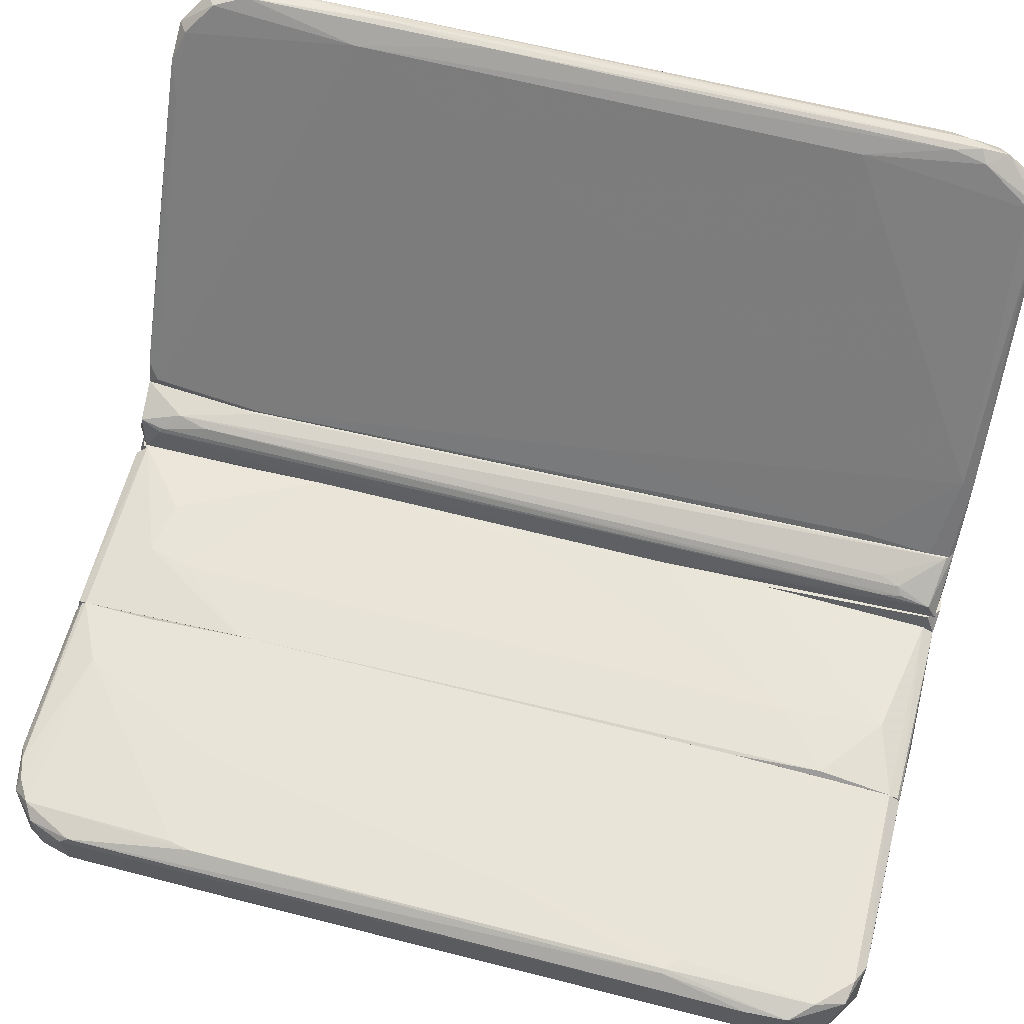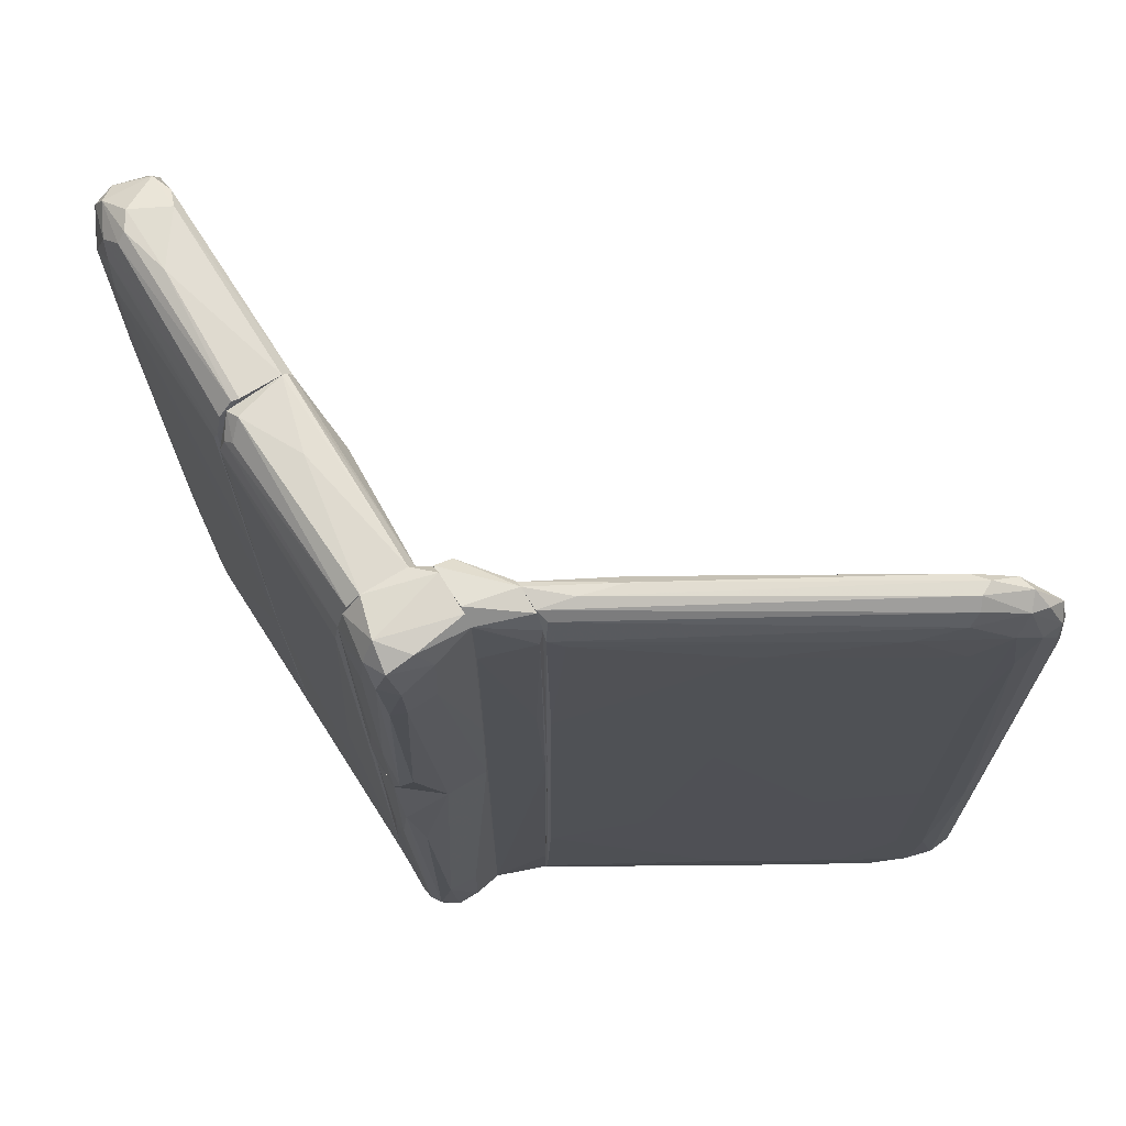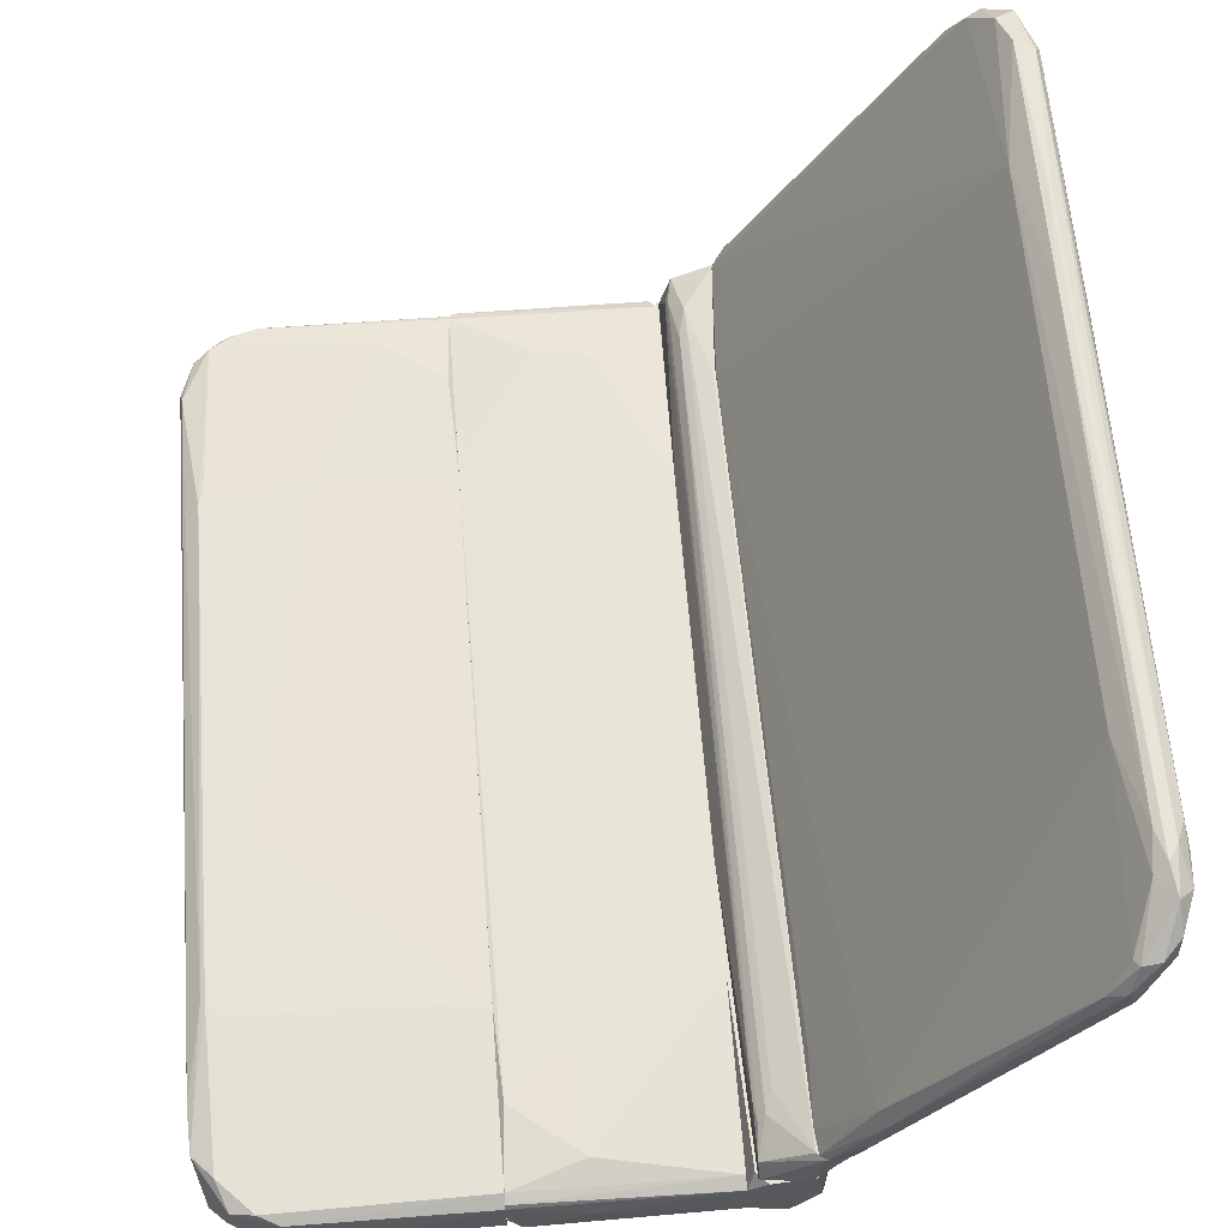
<metadata>
{"format":"obj","ext":"obj","renderer":"f3d","projection":"perspective","resolution":1024,"background":"white","views":[{"elev":60.5,"azim":104.5,"up":"+Z"},{"elev":69.9,"azim":-121.9,"up":"+Y"},{"elev":60.5,"azim":175.5,"up":"+Z"}]}
</metadata>
<code>
o convex_0
v -0.04134 -0.07333 0.03027
v -0.055 -0.03741 0.06347
v -0.05539 -0.03741 0.06347
v -0.01517 0.07778 -0.004873
v -0.05618 0.06918 0.05214
v -0.01322 -0.07528 -0.002919
v -0.0222 0.03013 -0.004478
v -0.05266 0.06683 0.06034
v -0.02064 -0.06943 -0.004873
v -0.05618 -0.06747 0.0541
v -0.04914 -0.07449 0.05644
v -0.02142 0.0762 0.009189
v -0.05071 -0.04365 0.06034
v -0.02181 0.07035 -0.004873
v -0.05032 0.07857 0.04862
v -0.05813 0.06333 0.05917
v -0.01205 -0.05458 -0.004478
v -0.04563 -0.021 0.03496
v -0.05774 -0.06317 0.0619
v -0.01713 -0.07762 -0.004873
v -0.05071 0.04614 0.05878
v -0.01361 0.07348 -0.004478
v -0.0511 -0.07684 0.05214
v -0.05344 0.06177 0.04707
v -0.05032 0.07661 0.05526
v -0.03782 -0.06631 0.02286
v -0.02103 0.07582 -0.00409
v -0.05618 0.06333 0.0619
v -0.05383 -0.06395 0.06347
v -0.05813 -0.01984 0.058
v -0.05461 -0.05186 0.05058
v -0.03782 0.06293 0.02091
v -0.05227 0.07388 0.04589
v -0.01361 -0.07724 -0.004873
v -0.05578 0.07386 0.05721
v -0.03587 0.01021 0.01817
v -0.02142 -0.046 -0.004478
v -0.0468 -0.07684 0.05097
v -0.05539 -0.07176 0.06073
v -0.05188 -0.07528 0.04941
v -0.05344 0.06099 0.06151
v -0.01947 -0.07566 -0.004478
v -0.04641 0.07778 0.04901
v -0.05032 0.03405 0.04199
v -0.05696 0.05669 0.0537
v -0.04954 0.07544 0.05487
v -0.05188 0.077 0.04745
v -0.01908 0.07738 -0.004873
v -0.055 -0.01592 0.05058
v -0.05774 -0.06553 0.05839
v -0.01635 0.009443 0.00177
v -0.05696 -0.06239 0.06307
v -0.05774 0.05941 0.06073
v -0.05774 0.06723 0.05604
v -0.04954 -0.06709 0.04238
v -0.05696 -0.0542 0.05527
v -0.014 0.06137 -0.003307
v -0.04876 0.06918 0.03925
v -0.014 0.077 -0.004873
v -0.05539 0.07036 0.06073
v -0.05578 -0.07254 0.05683
v -0.01517 -0.07724 -0.000571
v -0.03001 -0.07762 0.02051
v -0.05266 -0.07215 0.04862
v -0.02259 0.07817 0.008018
v -0.05227 -0.06981 0.06151
v -0.05539 0.03833 0.05058
v -0.05383 -0.01982 0.06307
v -0.01205 -0.0573 -0.004873
v -0.05032 -0.07646 0.04824
v -0.05461 0.06567 0.0619
v -0.02337 0.0684 -0.002525
v -0.04914 0.07857 0.05097
v -0.02064 0.07817 0.000987
v -0.0425 -0.07527 0.0455
v -0.05539 0.07505 0.0541
v -0.05149 -0.07606 0.05644
v -0.03041 -0.03349 0.009972
v -0.04876 -0.07724 0.04862
v -0.05813 -0.01943 0.06034
v -0.05305 0.0766 0.05604
v -0.05774 0.0684 0.05917
f 35 76 82
f 4 9 14
f 9 7 14
f 13 6 17
f 9 4 20
f 13 12 21
f 2 3 29
f 27 14 33
f 20 4 34
f 26 18 36
f 32 7 36
f 7 9 37
f 9 26 37
f 21 8 41
f 13 21 41
f 1 9 42
f 9 20 42
f 40 1 42
f 24 32 44
f 36 18 44
f 32 36 44
f 8 21 46
f 21 12 46
f 25 8 46
f 12 43 46
f 43 25 46
f 27 33 47
f 4 14 48
f 14 27 48
f 47 15 48
f 27 47 48
f 18 31 49
f 44 18 49
f 39 19 50
f 12 13 51
f 13 17 51
f 3 28 52
f 29 3 52
f 19 39 52
f 39 29 52
f 19 52 53
f 52 28 53
f 30 16 54
f 5 45 54
f 45 30 54
f 26 9 55
f 18 26 55
f 10 31 55
f 31 18 55
f 31 10 56
f 30 45 56
f 49 31 56
f 10 50 56
f 50 30 56
f 22 12 57
f 17 22 57
f 12 51 57
f 51 17 57
f 24 5 58
f 32 24 58
f 5 33 58
f 33 14 58
f 12 22 59
f 34 4 59
f 8 25 60
f 40 23 61
f 50 10 61
f 39 50 61
f 34 6 62
f 20 34 62
f 62 38 63
f 20 62 63
f 9 1 64
f 1 40 64
f 55 9 64
f 10 55 64
f 61 10 64
f 40 61 64
f 43 12 65
f 12 59 65
f 59 4 65
f 11 13 66
f 13 29 66
f 29 39 66
f 5 24 67
f 24 44 67
f 45 5 67
f 44 49 67
f 56 45 67
f 49 56 67
f 2 29 68
f 29 13 68
f 13 41 68
f 17 6 69
f 22 17 69
f 6 34 69
f 59 22 69
f 34 59 69
f 23 40 70
f 42 20 70
f 40 42 70
f 3 2 71
f 28 3 71
f 41 8 71
f 8 60 71
f 60 28 71
f 2 68 71
f 68 41 71
f 14 7 72
f 7 32 72
f 58 14 72
f 32 58 72
f 25 43 73
f 43 65 73
f 73 65 74
f 4 48 74
f 48 15 74
f 65 4 74
f 15 73 74
f 6 13 75
f 13 11 75
f 11 38 75
f 62 6 75
f 38 62 75
f 33 5 76
f 15 47 76
f 47 33 76
f 5 54 76
f 38 11 77
f 23 38 77
f 61 23 77
f 39 61 77
f 11 66 77
f 66 39 77
f 36 7 78
f 26 36 78
f 7 37 78
f 37 26 78
f 38 23 79
f 63 38 79
f 20 63 79
f 70 20 79
f 23 70 79
f 16 30 80
f 30 50 80
f 50 19 80
f 53 16 80
f 19 53 80
f 60 25 81
f 35 60 81
f 25 73 81
f 73 15 81
f 15 76 81
f 76 35 81
f 16 53 82
f 53 28 82
f 54 16 82
f 28 60 82
f 60 35 82
f 76 54 82
o convex_1
v 0.01802 0.07779 -0.0205
v -0.004237 0.009044 -0.01815
v -0.004237 0.009044 -0.01307
v 0.03052 -0.07802 -0.01659
v -0.004234 -0.06943 -0.02713
v 0.02857 0.06918 -0.02948
v -0.004237 0.06996 -0.02869
v 0.02974 0.06255 -0.01385
v 0.03052 -0.06943 -0.02752
v -0.004234 -0.07568 -0.01347
v -0.004237 0.07544 -0.01542
v 0.03052 -0.04637 -0.01269
v 0.03052 0.077 -0.0162
v -0.003846 -0.07762 -0.02322
v 0.03052 0.07583 -0.02635
v 0.01724 -0.06747 -0.01229
v 0.03052 -0.01553 -0.02869
v -0.003063 0.06255 -0.02908
v -0.004237 0.07739 -0.0244
v -0.004234 -0.04131 -0.01229
v 0.01802 0.07154 -0.01386
v 0.03052 -0.07644 -0.02479
v -0.003063 -0.06434 -0.02752
v 0.03052 -0.07606 -0.01385
v -0.004237 0.04536 -0.01346
v 0.01958 0.05395 -0.01346
v -0.003063 -0.07762 -0.01464
v -0.004237 0.07739 -0.01659
v 0.02622 0.07466 -0.02791
v 0.02817 0.07739 -0.02557
v -0.000719 -0.07411 -0.02596
v 0.03052 0.05903 -0.02908
v 0.01919 -0.06005 -0.01229
v -0.002281 -0.001858 -0.01268
v 0.01295 -0.07842 -0.01971
v -0.004237 0.07544 -0.02674
v 0.02974 -0.05888 -0.02791
v 0.00748 -0.06591 -0.01229
v 0.03052 -0.07762 -0.02362
v 0.03052 0.07544 -0.01542
v 0.02466 -0.07294 -0.02674
v 0.007089 -0.01749 -0.0283
v 0.02622 0.06762 -0.02948
v -0.004234 -0.07802 -0.02088
v -0.004237 0.02583 -0.01307
v 0.03013 -0.07762 -0.01464
v 0.02778 0.07308 -0.02869
v 0.03052 0.07739 -0.01698
v 0.009824 -0.07842 -0.01737
v -0.004234 -0.06044 -0.02752
v 0.03052 0.04654 -0.01385
f 94 122 133
f 84 85 89
f 87 84 89
f 89 85 93
f 86 91 94
f 94 91 97
f 89 88 100
f 89 93 101
f 85 92 102
f 91 86 104
f 91 87 105
f 86 94 106
f 98 92 106
f 94 98 106
f 93 85 107
f 103 93 107
f 103 107 108
f 94 90 108
f 90 103 108
f 93 95 110
f 83 101 110
f 101 93 110
f 101 83 112
f 97 111 112
f 96 87 113
f 104 96 113
f 88 97 114
f 97 91 114
f 99 88 114
f 91 99 114
f 98 94 115
f 102 98 115
f 94 108 115
f 115 108 116
f 102 115 116
f 89 101 118
f 101 112 118
f 112 111 118
f 99 91 119
f 91 105 119
f 105 99 119
f 92 98 120
f 102 92 120
f 98 102 120
f 104 86 121
f 96 104 121
f 86 117 121
f 117 96 121
f 95 93 122
f 94 95 122
f 93 103 122
f 103 90 122
f 87 91 123
f 91 104 123
f 113 87 123
f 104 113 123
f 100 99 124
f 99 105 124
f 105 100 124
f 88 99 125
f 100 88 125
f 99 100 125
f 85 84 126
f 84 87 126
f 92 85 126
f 87 96 126
f 109 92 126
f 96 117 126
f 85 102 127
f 107 85 127
f 108 107 127
f 116 108 127
f 102 116 127
f 86 106 128
f 106 92 128
f 92 109 128
f 88 89 129
f 97 88 129
f 111 97 129
f 89 118 129
f 118 111 129
f 95 94 130
f 94 97 130
f 83 110 130
f 110 95 130
f 112 83 130
f 97 112 130
f 117 86 131
f 109 126 131
f 126 117 131
f 86 128 131
f 128 109 131
f 87 89 132
f 89 100 132
f 105 87 132
f 100 105 132
f 90 94 133
f 122 90 133
o convex_2
v 0.07582 -0.06474 -0.02284
v 0.03052 0.009048 -0.02635
v 0.03052 0.009048 -0.01386
v 0.07347 0.07192 -0.02244
v 0.06684 -0.07568 -0.01425
v 0.03052 -0.06943 -0.02752
v 0.06215 0.06411 -0.02948
v 0.03052 0.07543 -0.01542
v 0.07269 0.04341 -0.01385
v 0.0313 -0.06317 -0.01269
v 0.03052 0.06997 -0.02869
v 0.06606 -0.0663 -0.02791
v 0.07347 0.06216 -0.02713
v 0.07269 -0.04209 -0.01307
v 0.07543 0.06606 -0.01659
v 0.03052 -0.07803 -0.02205
v 0.03091 -0.01671 -0.02869
v 0.06527 -0.07684 -0.02401
v 0.06293 0.077 -0.02518
v 0.06606 0.07582 -0.01581
v 0.07543 -0.06396 -0.01503
v 0.03052 -0.07685 -0.01425
v 0.03052 0.04654 -0.01386
v 0.07074 -0.04951 -0.02752
v 0.07582 0.06371 -0.0244
v 0.03052 0.07739 -0.024
v 0.06176 -0.06474 -0.0283
v 0.05473 -0.04444 -0.01269
v 0.06762 0.03443 -0.02908
v 0.04184 -0.0706 -0.01269
v 0.03052 0.02311 -0.02908
v 0.0602 -0.07803 -0.01581
v 0.07386 -0.06396 -0.02557
v 0.06606 0.07232 -0.02791
v 0.0723 -0.07333 -0.02323
v 0.07582 0.05863 -0.01659
v 0.06254 0.07739 -0.01698
v 0.03325 -0.07411 -0.02635
v 0.03052 -0.04405 -0.01269
v 0.06527 0.009826 -0.02908
v 0.06488 -0.07177 -0.02713
v 0.03091 0.07425 -0.02752
v 0.0313 0.068 -0.02908
v 0.07543 -0.03428 -0.02479
v 0.07582 -0.06552 -0.0162
v 0.03052 0.07739 -0.01698
v 0.06957 0.06373 -0.02869
v 0.07074 -0.07333 -0.01425
v 0.07035 0.04576 -0.01385
v 0.07191 0.06997 -0.01542
v 0.07269 0.02349 -0.02752
v 0.03794 0.01333 -0.02908
v 0.07113 0.07347 -0.02518
v 0.06996 0.07505 -0.01698
v 0.03052 -0.05927 -0.02791
v 0.06137 -0.07803 -0.02284
v 0.0684 -0.07646 -0.0162
v 0.05395 0.07779 -0.02323
v 0.0684 -0.03622 -0.0283
v 0.03052 -0.07685 -0.0244
v 0.06215 -0.07566 -0.02557
v 0.07504 0.04029 -0.02596
v 0.0313 -0.07803 -0.0162
v 0.07113 0.03676 -0.0283
v 0.06371 0.07035 -0.02869
v 0.07074 -0.06785 -0.02674
v 0.07347 -0.07176 -0.01581
v 0.07347 0.04341 -0.01425
v 0.06606 0.077 -0.02323
v 0.07308 0.06997 -0.02596
v 0.06293 -0.07684 -0.01425
v 0.07308 -0.03076 -0.02674
v 0.06449 -0.03114 -0.02869
v 0.07191 -0.0456 -0.01307
v 0.06254 0.07543 -0.02674
v 0.03091 0.077 -0.02518
v 0.03091 0.06254 -0.01464
v 0.07425 -0.0702 -0.02323
v 0.03052 -0.07606 -0.01386
v 0.06527 0.01686 -0.01347
v 0.06996 -0.07333 -0.02518
f 211 168 214
f 135 136 141
f 135 141 144
f 136 135 149
f 136 149 155
f 141 136 156
f 137 148 158
f 144 141 159
f 147 142 161
f 161 143 163
f 139 135 164
f 135 144 164
f 134 158 169
f 158 148 169
f 141 153 170
f 156 136 172
f 143 161 172
f 140 162 173
f 139 160 174
f 160 145 174
f 171 139 174
f 144 159 175
f 164 144 176
f 140 164 176
f 158 134 177
f 134 166 177
f 134 169 178
f 169 154 178
f 159 141 179
f 141 170 179
f 162 140 180
f 154 147 181
f 163 138 181
f 142 148 183
f 153 141 183
f 141 182 183
f 182 142 183
f 160 150 185
f 164 140 185
f 150 164 185
f 140 173 185
f 148 137 187
f 170 153 187
f 183 148 187
f 153 183 187
f 137 186 187
f 160 139 188
f 150 160 188
f 139 164 188
f 164 150 188
f 165 149 189
f 151 168 190
f 181 138 190
f 189 151 190
f 165 189 190
f 159 179 191
f 179 170 191
f 157 145 192
f 145 160 192
f 173 162 192
f 135 139 193
f 149 135 193
f 139 171 193
f 189 149 193
f 189 193 194
f 171 174 194
f 151 189 194
f 193 171 194
f 146 158 195
f 158 177 195
f 184 146 195
f 155 149 196
f 149 165 196
f 165 155 196
f 180 146 197
f 162 180 197
f 184 157 197
f 146 184 197
f 157 192 197
f 192 162 197
f 144 175 198
f 175 167 198
f 176 144 198
f 140 176 198
f 180 140 198
f 167 180 198
f 145 157 199
f 157 166 199
f 174 145 199
f 178 154 200
f 154 181 200
f 190 168 200
f 181 190 200
f 142 147 201
f 148 142 201
f 147 154 201
f 169 148 201
f 154 169 201
f 186 152 202
f 170 187 202
f 187 186 202
f 152 191 202
f 191 170 202
f 158 146 203
f 137 158 203
f 146 180 203
f 180 167 203
f 186 137 203
f 167 186 203
f 138 163 204
f 155 165 204
f 190 138 204
f 165 190 204
f 166 157 205
f 177 166 205
f 157 184 205
f 195 177 205
f 184 195 205
f 160 185 206
f 185 173 206
f 192 160 206
f 173 192 206
f 147 161 207
f 161 163 207
f 181 147 207
f 163 181 207
f 167 175 208
f 152 186 208
f 186 167 208
f 175 159 209
f 191 152 209
f 159 191 209
f 152 208 209
f 208 175 209
f 141 156 210
f 182 141 210
f 156 182 210
f 166 134 211
f 134 178 211
f 199 166 211
f 200 168 211
f 178 200 211
f 136 155 212
f 163 143 212
f 172 136 212
f 143 172 212
f 204 163 212
f 155 204 212
f 161 142 213
f 156 172 213
f 172 161 213
f 142 182 213
f 182 156 213
f 168 151 214
f 151 194 214
f 194 174 214
f 174 199 214
f 199 211 214
o convex_3
v -0.004237 -0.0409 -0.01229
v -0.02142 0.002017 -0.005264
v -0.02142 0.002017 -0.004874
v -0.0058 0.077 -0.01346
v -0.01595 -0.07568 -0.01346
v -0.008143 -0.06943 -0.005655
v -0.01361 0.07662 -0.004873
v -0.01595 0.07544 -0.01346
v -0.01986 -0.07293 -0.004874
v -0.00619 0.06997 -0.009168
v -0.004629 -0.07606 -0.01346
v -0.02142 0.06957 -0.005654
v -0.01361 -0.07723 -0.004873
v -0.0058 -0.07255 -0.007997
v -0.01673 0.04301 -0.01346
v -0.01947 0.077 -0.004874
v -0.004237 0.02624 -0.01307
v -0.008533 0.06568 -0.007217
v -0.02064 -0.06082 -0.005264
v -0.01322 -0.07803 -0.01346
v -0.006582 -0.07685 -0.007607
v -0.01166 -0.05536 -0.004873
v -0.006972 -0.06435 -0.006436
v -0.02103 0.03327 -0.006435
v -0.0058 0.07544 -0.01034
v -0.01751 -0.07723 -0.004873
v -0.01322 0.07779 -0.01346
v -0.0058 0.06684 -0.009559
v -0.01673 0.06333 -0.01346
v -0.01517 0.07779 -0.004873
v -0.02103 0.07347 -0.004874
v -0.00541 -0.07293 -0.008778
v -0.007753 -0.07803 -0.01268
v -0.007362 0.06919 -0.007998
f 224 239 248
f 216 217 226
f 222 219 229
f 215 225 231
f 225 218 231
f 221 220 232
f 217 216 233
f 216 219 233
f 223 217 233
f 219 223 233
f 219 222 234
f 220 227 235
f 228 220 235
f 220 221 236
f 221 227 236
f 227 220 236
f 220 228 237
f 232 220 237
f 219 216 238
f 216 226 238
f 229 219 238
f 231 218 239
f 217 223 240
f 223 219 240
f 227 221 240
f 219 234 240
f 218 225 241
f 222 230 241
f 234 222 241
f 225 234 241
f 224 237 242
f 237 228 242
f 239 224 242
f 231 239 242
f 226 222 243
f 222 229 243
f 238 226 243
f 229 238 243
f 239 218 244
f 221 239 244
f 240 221 244
f 218 241 244
f 241 230 244
f 226 217 245
f 222 226 245
f 230 222 245
f 217 240 245
f 244 230 245
f 240 244 245
f 225 215 246
f 215 231 246
f 235 225 246
f 228 235 246
f 242 228 246
f 231 242 246
f 234 225 247
f 235 227 247
f 225 235 247
f 227 240 247
f 240 234 247
f 221 232 248
f 237 224 248
f 232 237 248
f 239 221 248
o convex_4
v -0.01517 -0.07606 -0.02479
v -0.004238 0.000467 -0.01346
v -0.004238 0.000467 -0.02791
v -0.01595 0.000467 -0.01346
v -0.004237 -0.07646 -0.01346
v -0.004237 -0.06943 -0.02713
v -0.01595 -0.07568 -0.01346
v -0.01283 -0.01086 -0.02791
v -0.01712 -0.05927 -0.02401
v -0.01595 0.000467 -0.02088
v -0.01439 -0.06826 -0.02713
v -0.004237 -0.07763 -0.02284
v -0.007752 -0.02765 -0.0283
v -0.01712 -0.07412 -0.01854
v -0.01556 -0.01985 -0.02596
v -0.0101 0.000467 -0.02791
v -0.01322 -0.07803 -0.01346
v -0.01634 -0.06786 -0.02596
v -0.009706 -0.07568 -0.02635
v -0.01205 -0.07803 -0.02323
v -0.01673 -0.07568 -0.02244
v -0.01087 -0.02609 -0.0283
v -0.004237 -0.07803 -0.01815
v -0.01127 -0.07256 -0.02713
v -0.004238 -0.0581 -0.02752
v -0.01712 -0.06045 -0.01854
f 257 262 274
f 250 251 252
f 250 252 253
f 250 253 254
f 251 250 254
f 253 252 255
f 252 251 258
f 257 252 258
f 254 253 260
f 255 252 262
f 258 256 263
f 257 258 263
f 256 258 264
f 258 251 264
f 253 255 265
f 259 249 266
f 256 259 266
f 263 256 266
f 257 263 266
f 254 260 267
f 267 260 268
f 249 267 268
f 268 265 269
f 255 262 269
f 262 257 269
f 265 255 269
f 266 249 269
f 257 266 269
f 249 268 269
f 259 256 270
f 251 261 270
f 256 264 270
f 264 251 270
f 260 253 271
f 253 265 271
f 268 260 271
f 265 268 271
f 249 259 272
f 267 249 272
f 254 267 272
f 259 270 272
f 270 261 272
f 251 254 273
f 261 251 273
f 254 272 273
f 272 261 273
f 252 257 274
f 262 252 274
o convex_5
v -0.01049 0.06333 -0.02908
v -0.007362 0.07779 -0.01346
v -0.004237 0.0774 -0.01659
v -0.004237 0.000467 -0.01347
v -0.01595 0.000467 -0.01346
v -0.004237 0.000467 -0.02791
v -0.01712 0.06802 -0.02596
v -0.01322 0.01063 -0.02791
v -0.01595 0.07544 -0.01346
v -0.004237 0.07388 -0.02752
v -0.01595 0.000467 -0.02089
v -0.01556 0.07505 -0.02713
v -0.004237 0.06997 -0.02869
v -0.01712 0.0727 -0.02011
v -0.01478 0.06918 -0.02869
v -0.01556 0.01766 -0.02635
v -0.01087 0.0774 -0.02635
v -0.0101 0.000467 -0.02791
v -0.00541 0.07583 -0.01346
v -0.006972 0.02429 -0.02869
v -0.01439 0.0774 -0.01346
v -0.004237 0.0774 -0.0244
v -0.01087 0.02429 -0.02869
v -0.01712 0.05904 -0.02557
v -0.01634 0.02585 -0.01346
v -0.01595 0.05865 -0.02791
v -0.01166 0.07349 -0.02869
v -0.004237 0.04537 -0.01347
v -0.01556 0.07661 -0.02244
v -0.006191 0.06567 -0.02908
v -0.004237 0.0079 -0.0283
v -0.01634 0.06411 -0.01346
v -0.01712 0.05943 -0.02049
f 299 288 307
f 277 278 280
f 278 279 280
f 279 276 283
f 277 280 284
f 280 279 285
f 284 280 287
f 286 281 288
f 281 286 289
f 282 285 290
f 280 285 292
f 285 282 292
f 277 276 293
f 279 278 293
f 276 279 293
f 283 276 295
f 276 291 295
f 276 277 296
f 277 284 296
f 291 276 296
f 284 291 296
f 289 275 297
f 282 289 297
f 292 282 297
f 275 294 297
f 285 279 298
f 288 281 298
f 290 285 298
f 279 283 299
f 289 282 300
f 281 289 300
f 282 290 300
f 298 281 300
f 290 298 300
f 284 287 301
f 275 289 301
f 289 286 301
f 291 284 301
f 286 291 301
f 278 277 302
f 277 293 302
f 293 278 302
f 288 283 303
f 286 288 303
f 291 286 303
f 283 295 303
f 295 291 303
f 294 275 304
f 301 287 304
f 275 301 304
f 287 280 305
f 280 292 305
f 292 297 305
f 297 294 305
f 304 287 305
f 294 304 305
f 283 288 306
f 299 283 306
f 288 299 306
f 298 279 307
f 288 298 307
f 279 299 307

</code>
